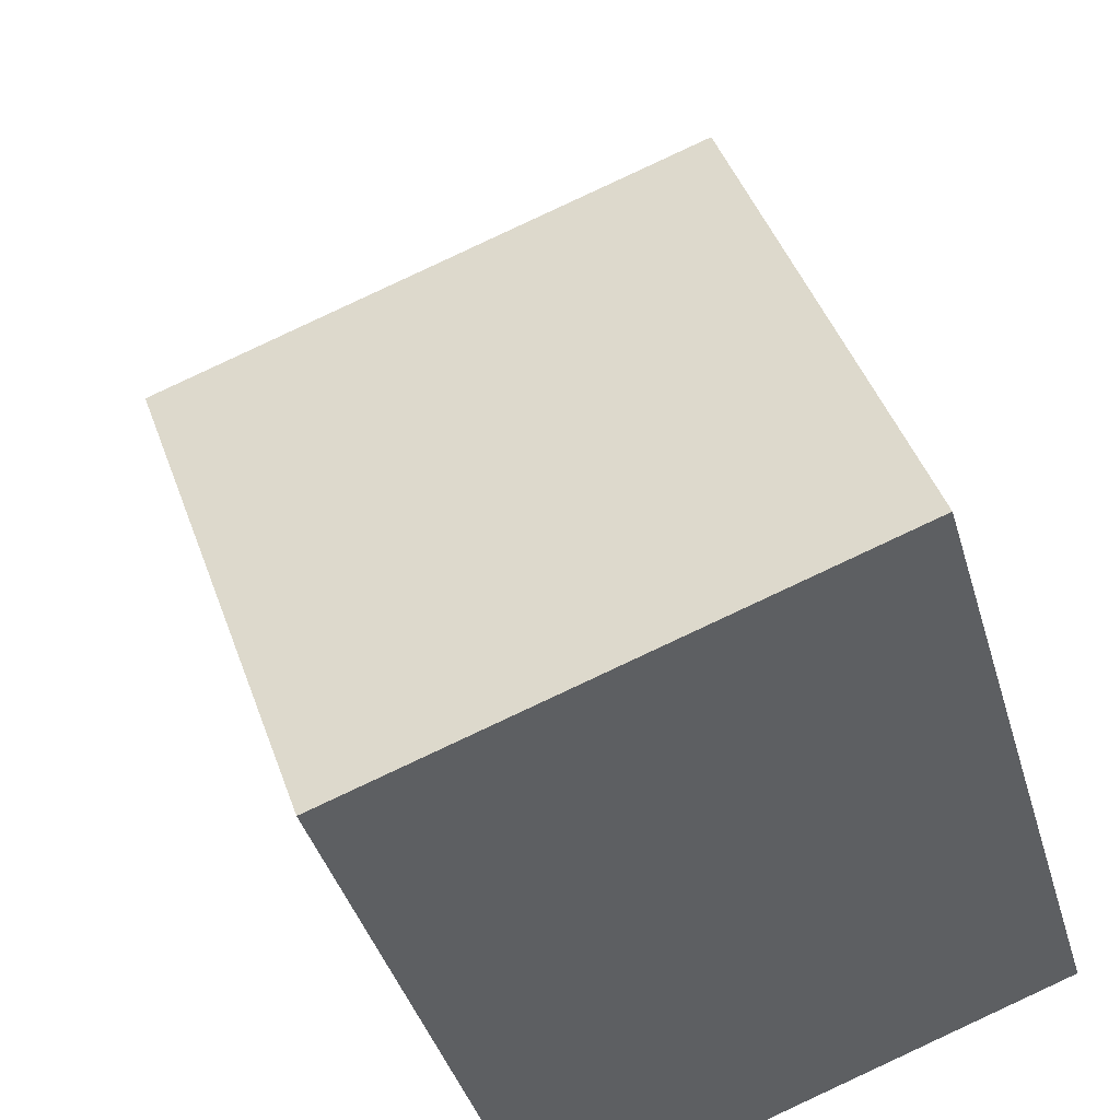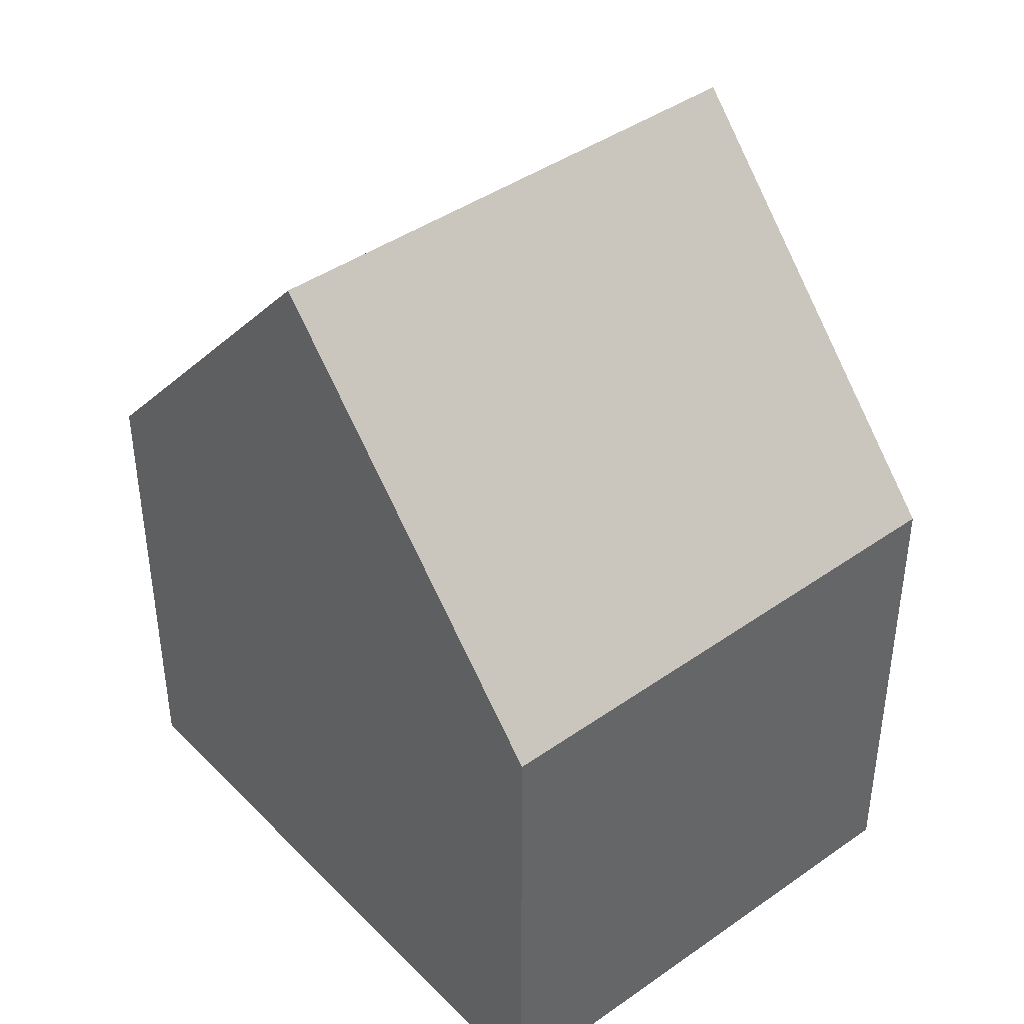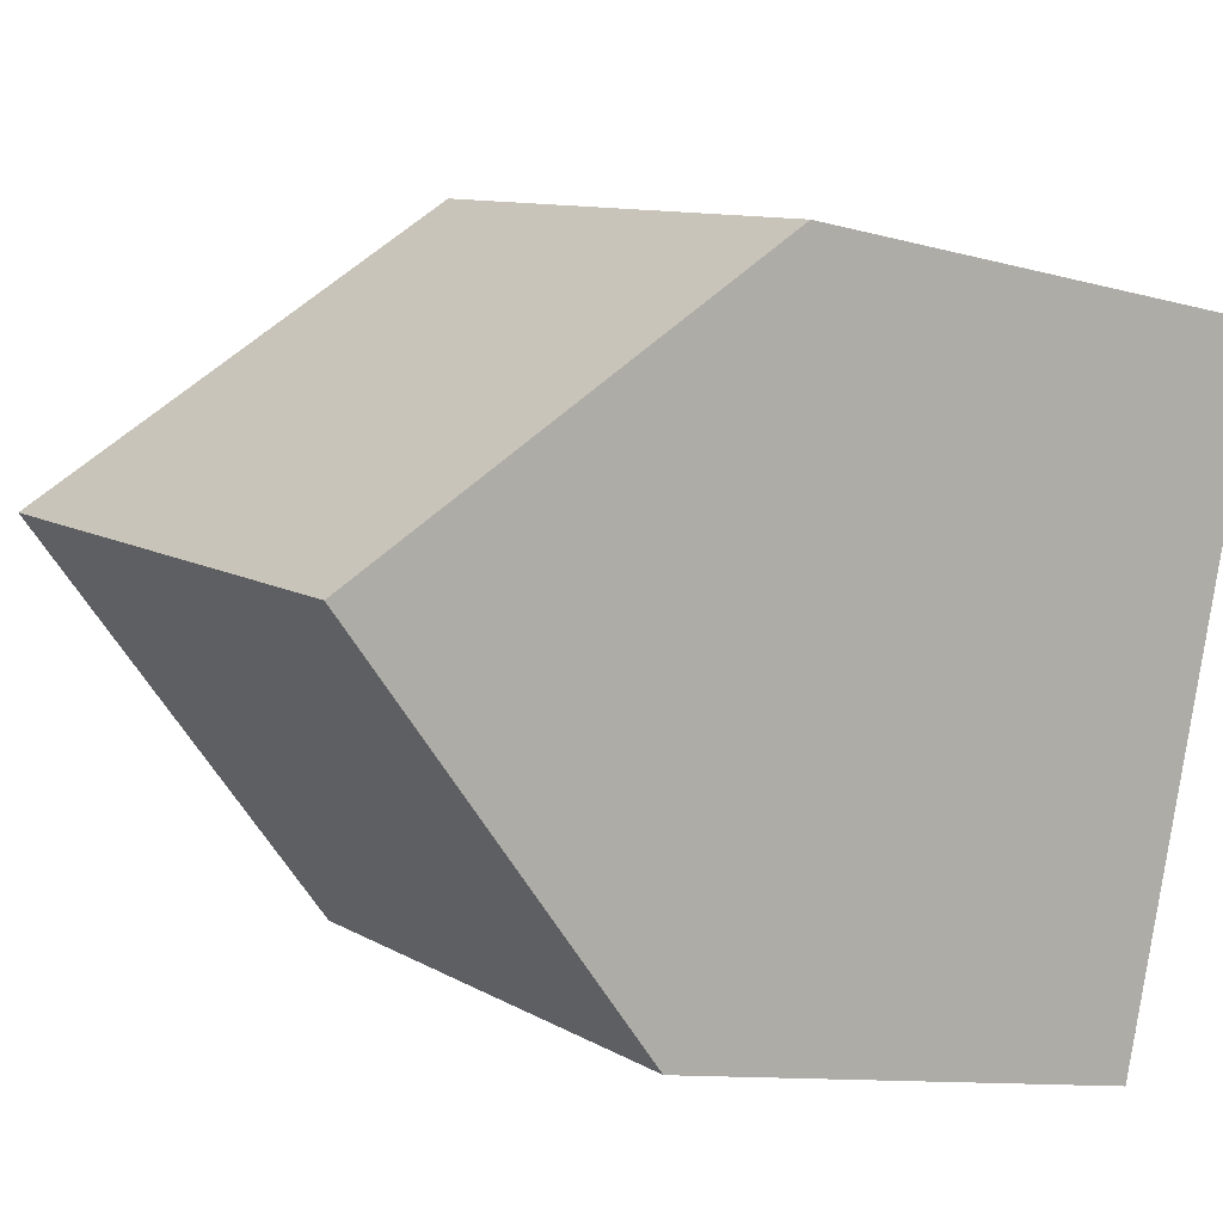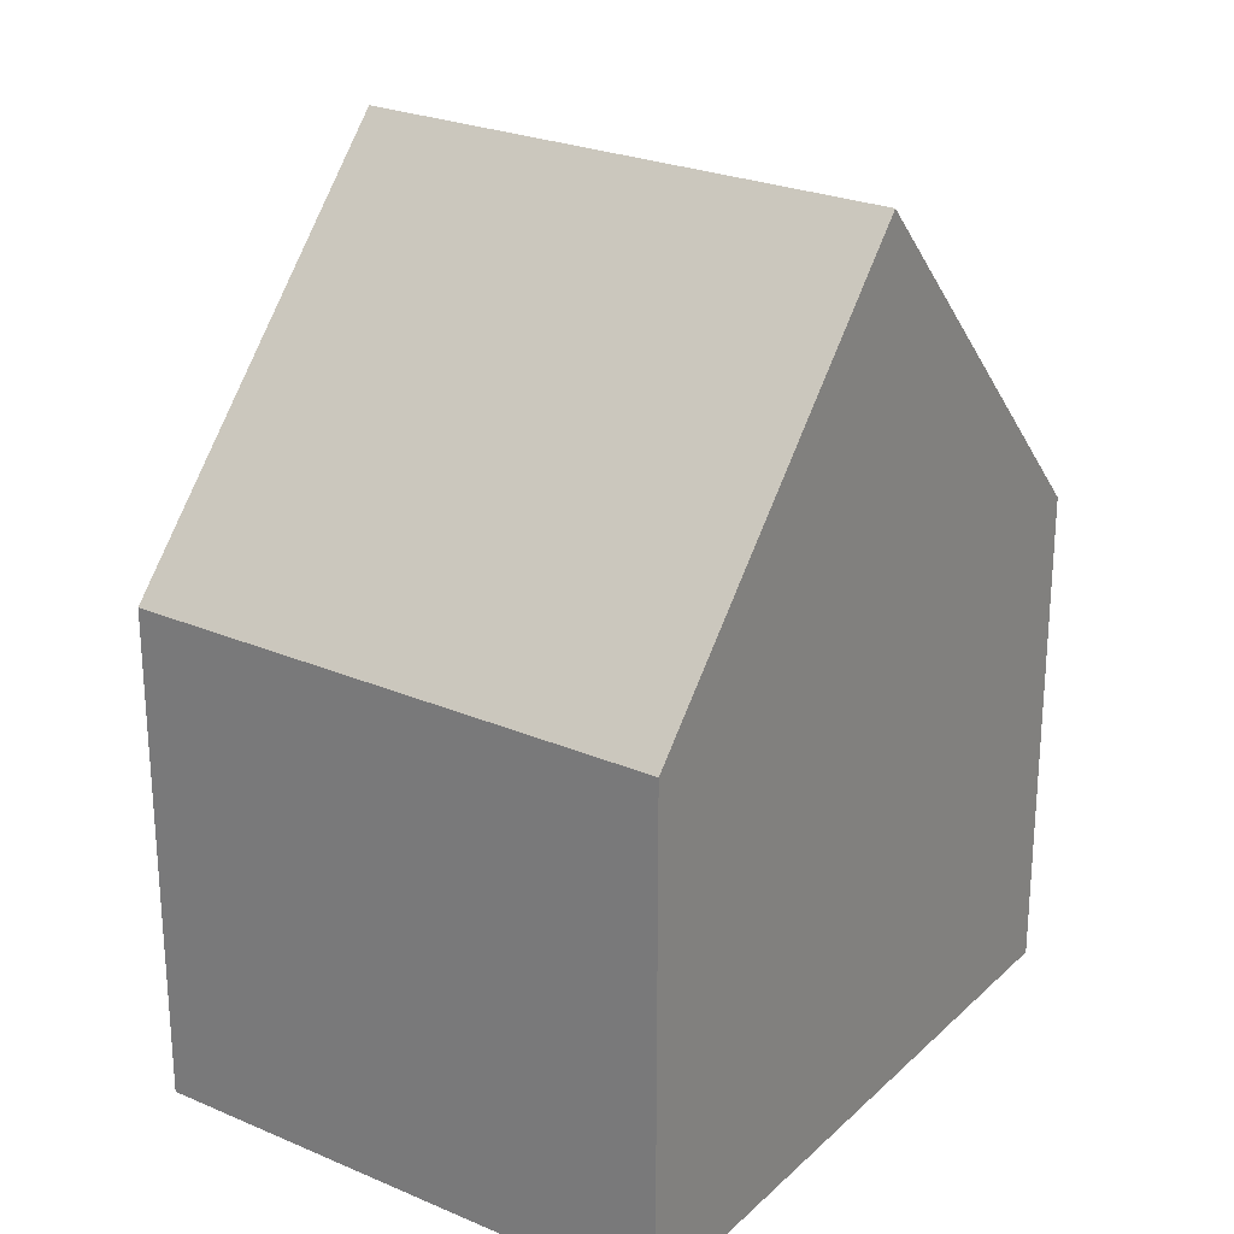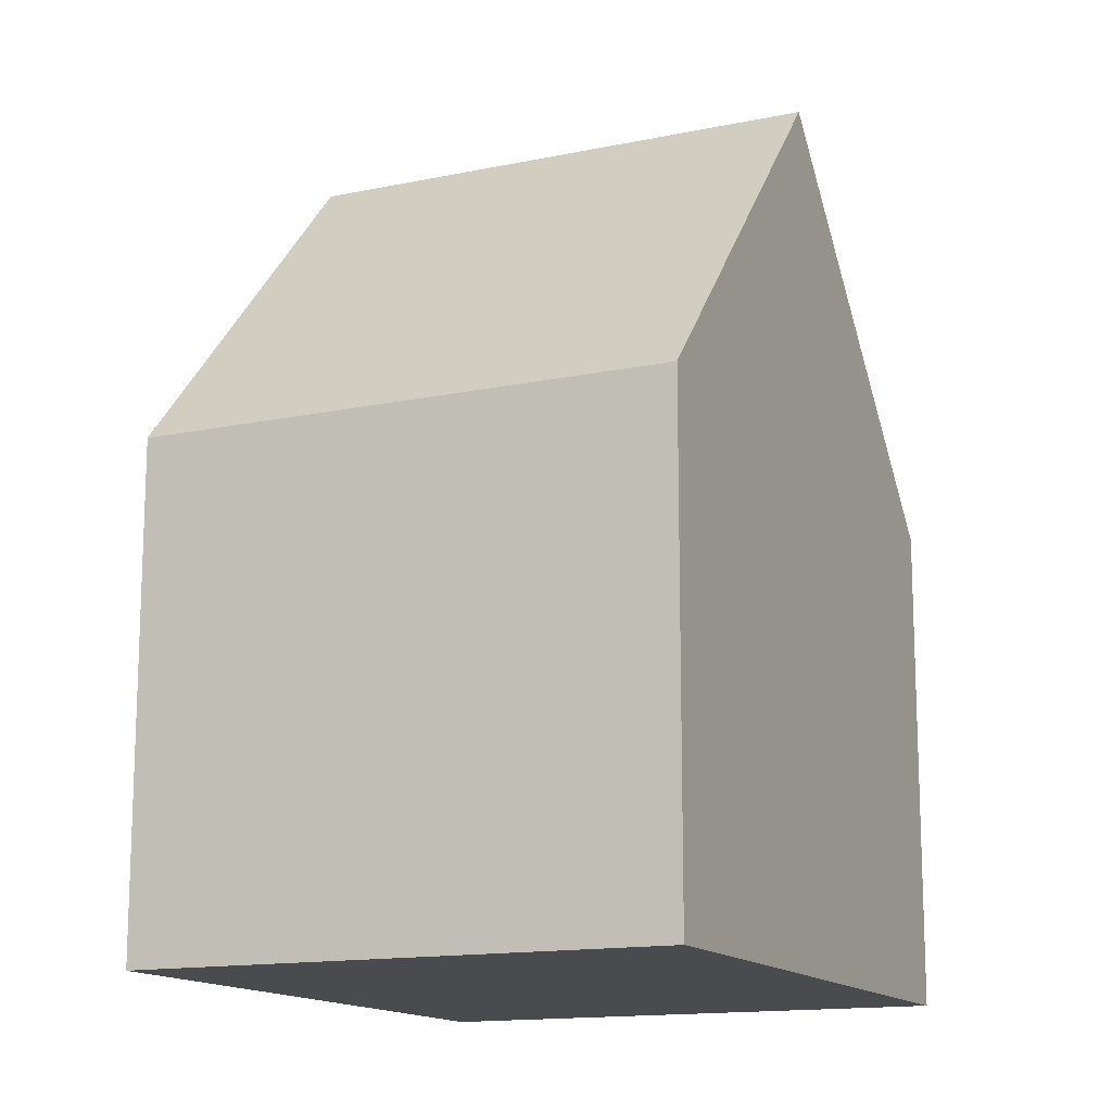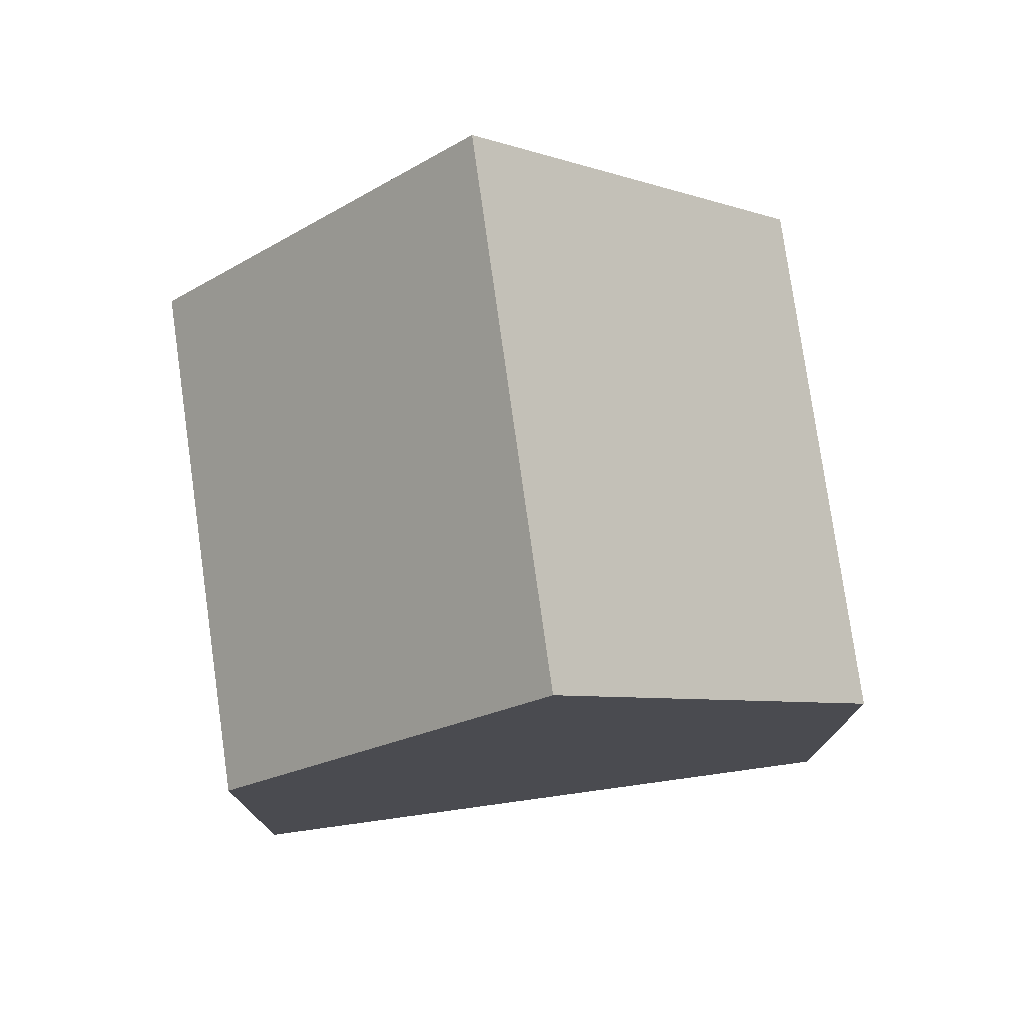
<metadata>
{"format":"obj","ext":"obj","renderer":"f3d","projection":"perspective","resolution":1024,"background":"white","views":[{"elev":44.2,"azim":-18.9,"up":"+Z"},{"elev":42.2,"azim":-56.6,"up":"+Y"},{"elev":-10.4,"azim":-125.5,"up":"+Z"},{"elev":25.3,"azim":-162.0,"up":"+Y"},{"elev":-14.3,"azim":8.0,"up":"+Y"},{"elev":77.2,"azim":65.4,"up":"+Y"}]}
</metadata>
<code>
v  1.455 13.12 -4.88
v  10.75 7.569 -7.401
v  2.905 7.569 -9.746
v  9.281 13.12 -2.54
v  7.817 7.576 2.315
v  0 7.553 4.625e-16
v  7.817 -1.418e-16 2.315
v  0 0 0
v  10.75 4.532e-16 -7.401
v  9.281 1.555e-16 -2.54
v  2.905 5.968e-16 -9.746
v  1.455 2.988e-16 -4.88
g defaultobject
f 1 2 3
f 2 1 4
f 5 1 6
f 1 5 4
f 6 7 5
f 7 6 8
f 5 2 4
f 2 5 7
f 2 7 9
f 9 7 10
f 9 3 2
f 3 9 11
f 3 6 1
f 6 3 8
f 8 3 12
f 12 3 11
f 10 11 9
f 11 10 7
f 11 7 12
f 12 7 8

</code>
